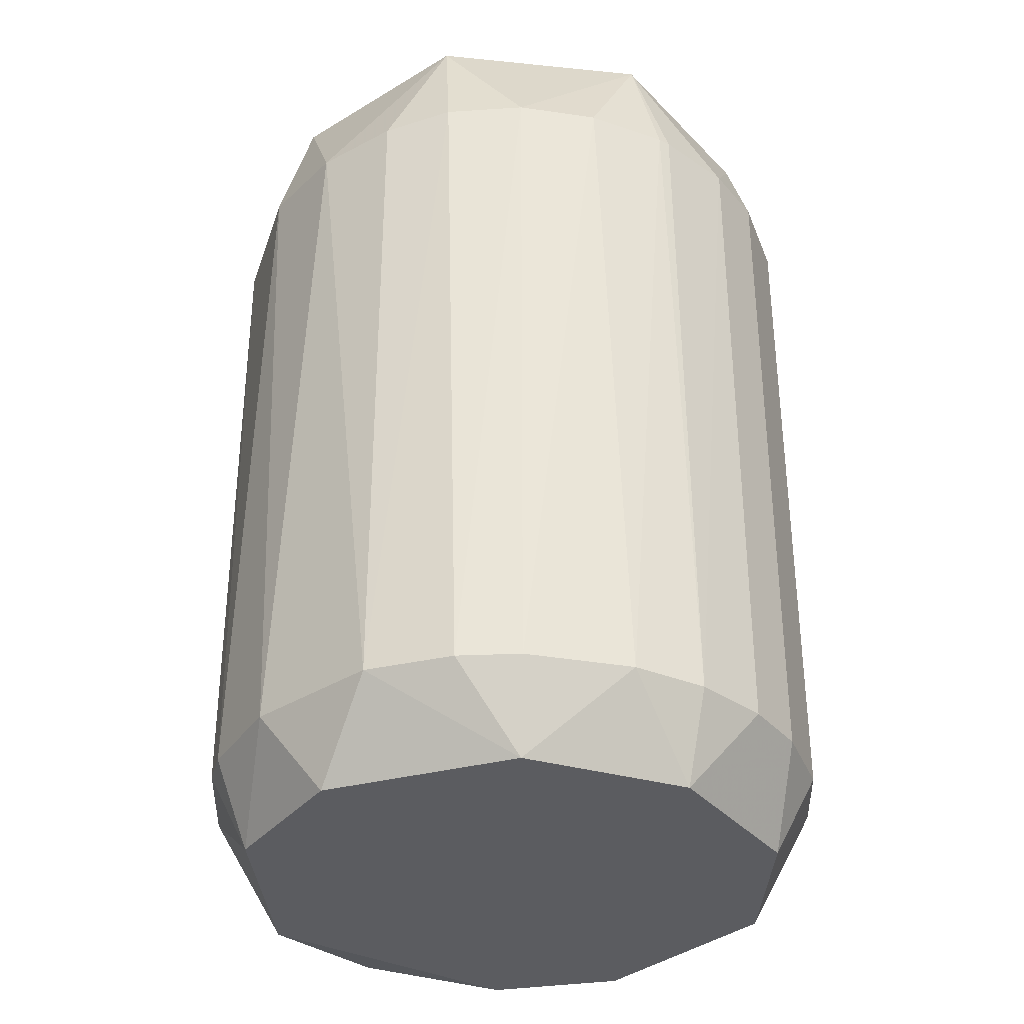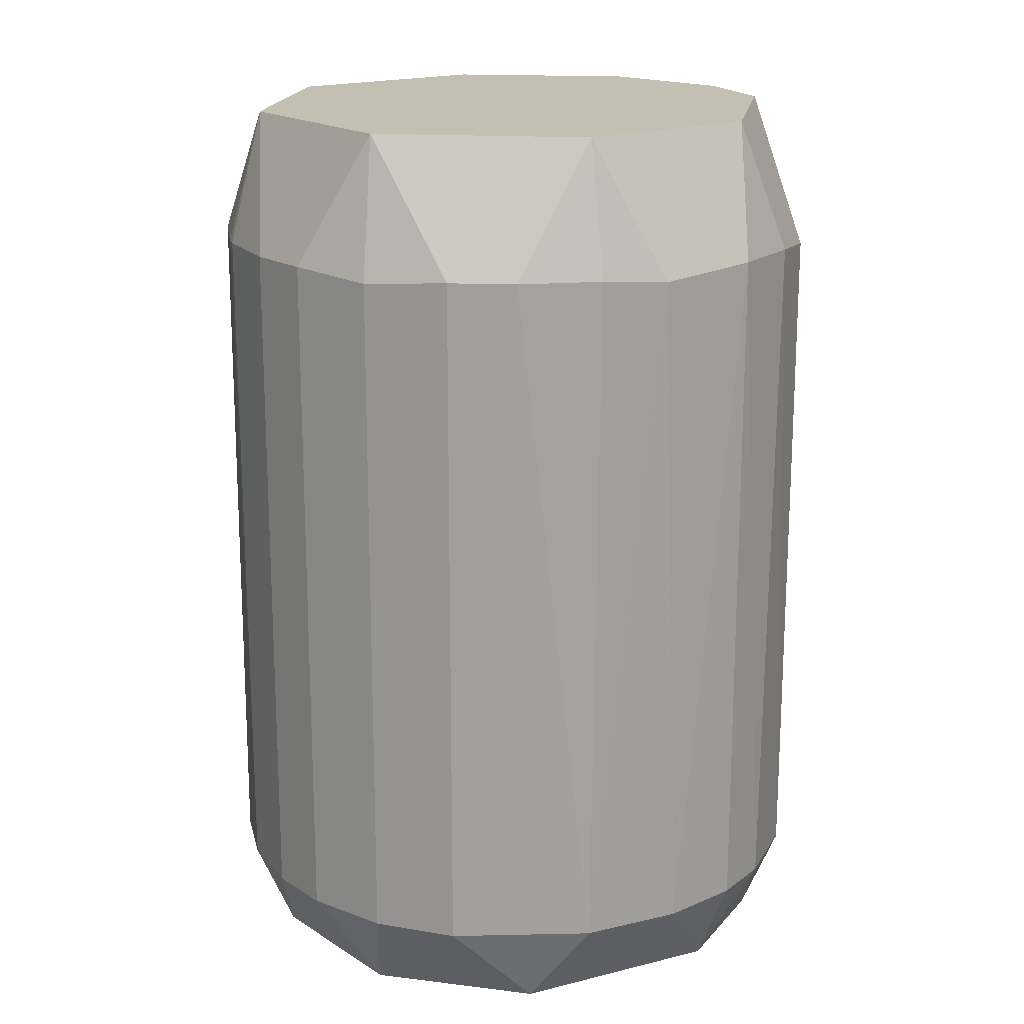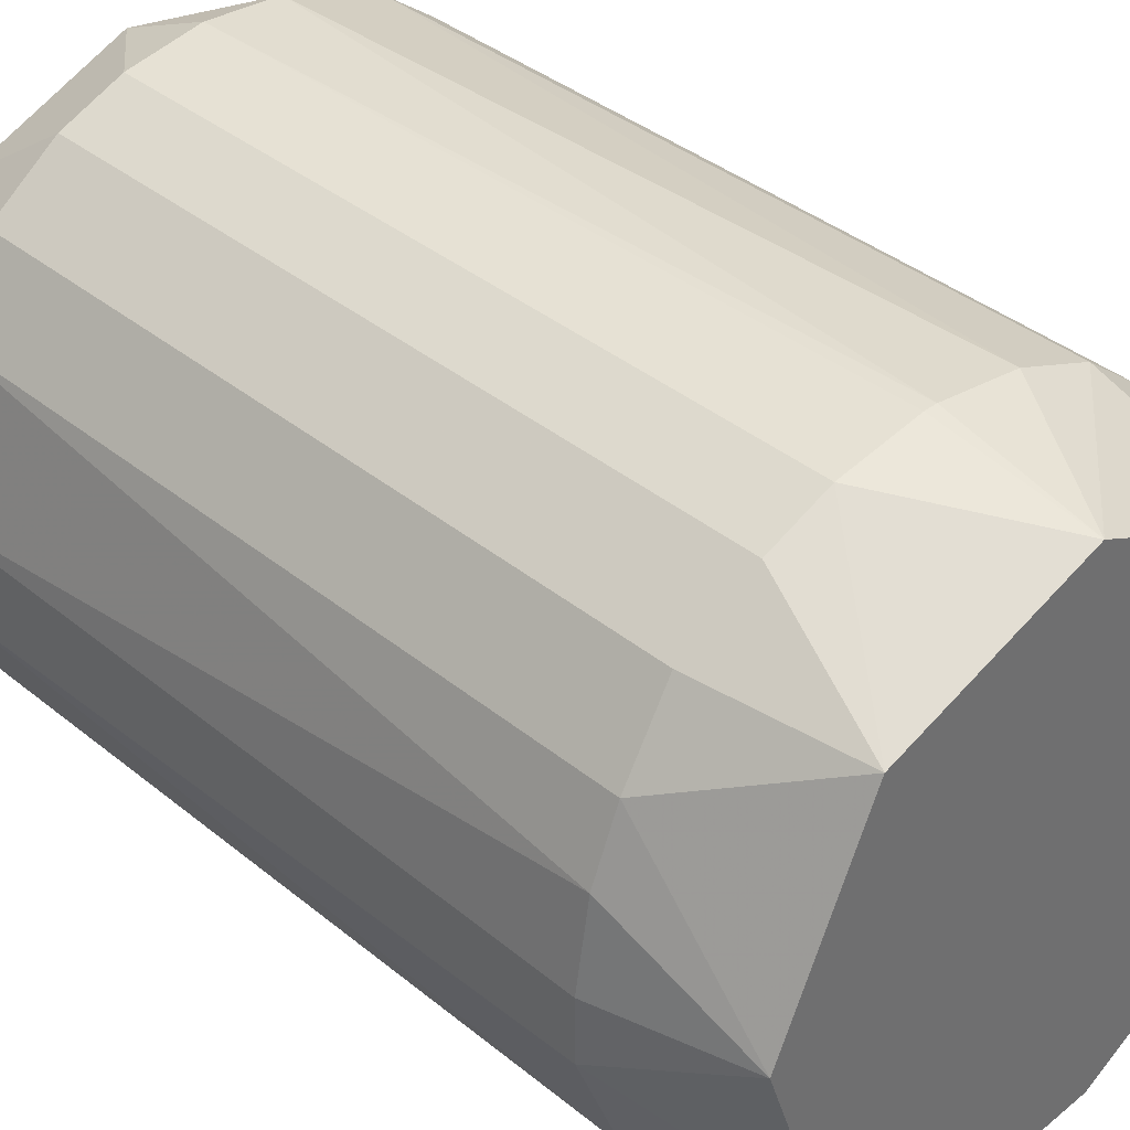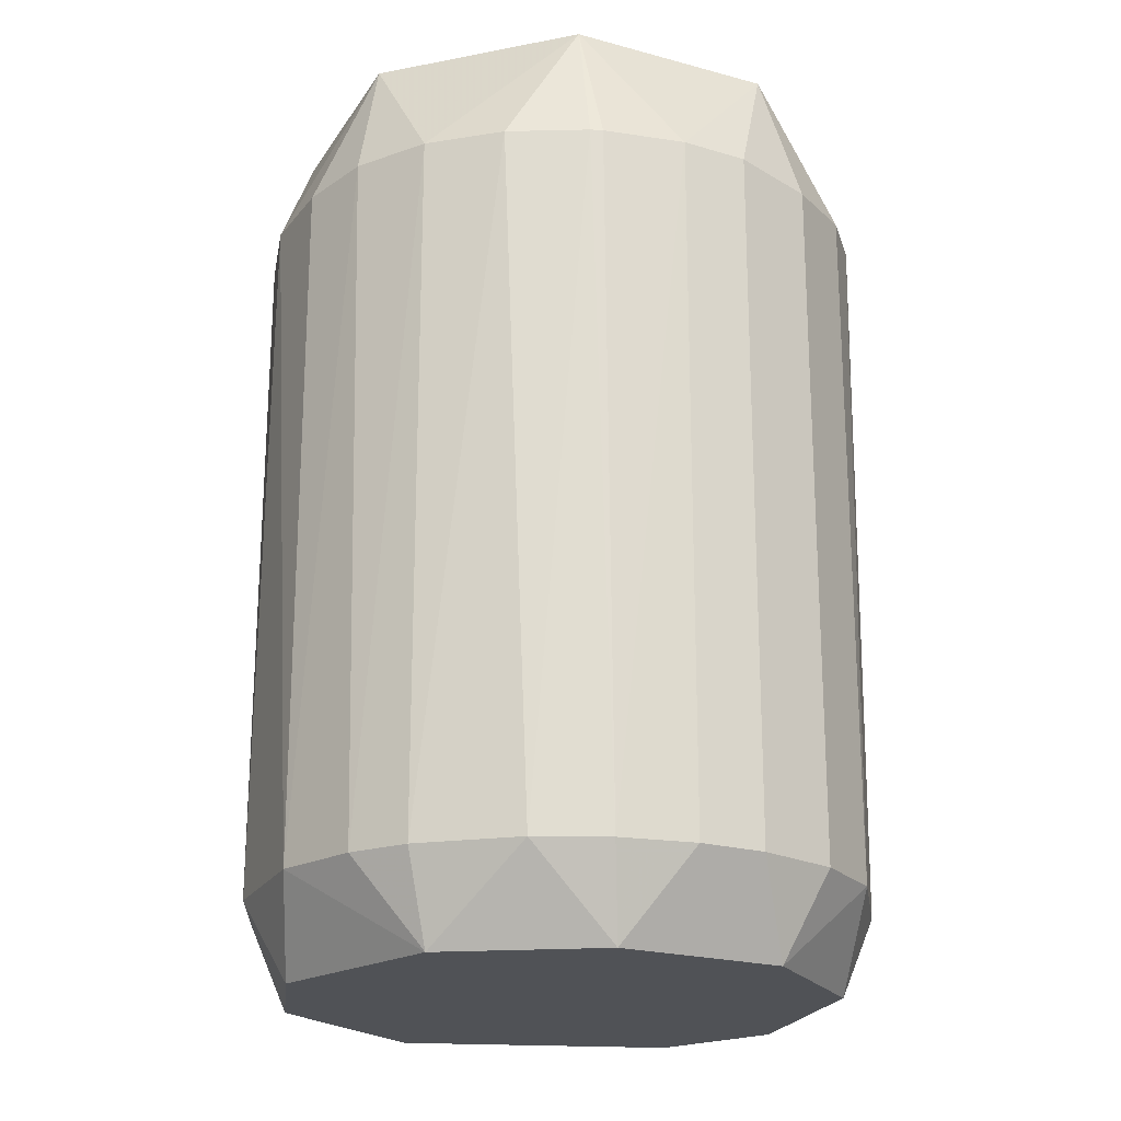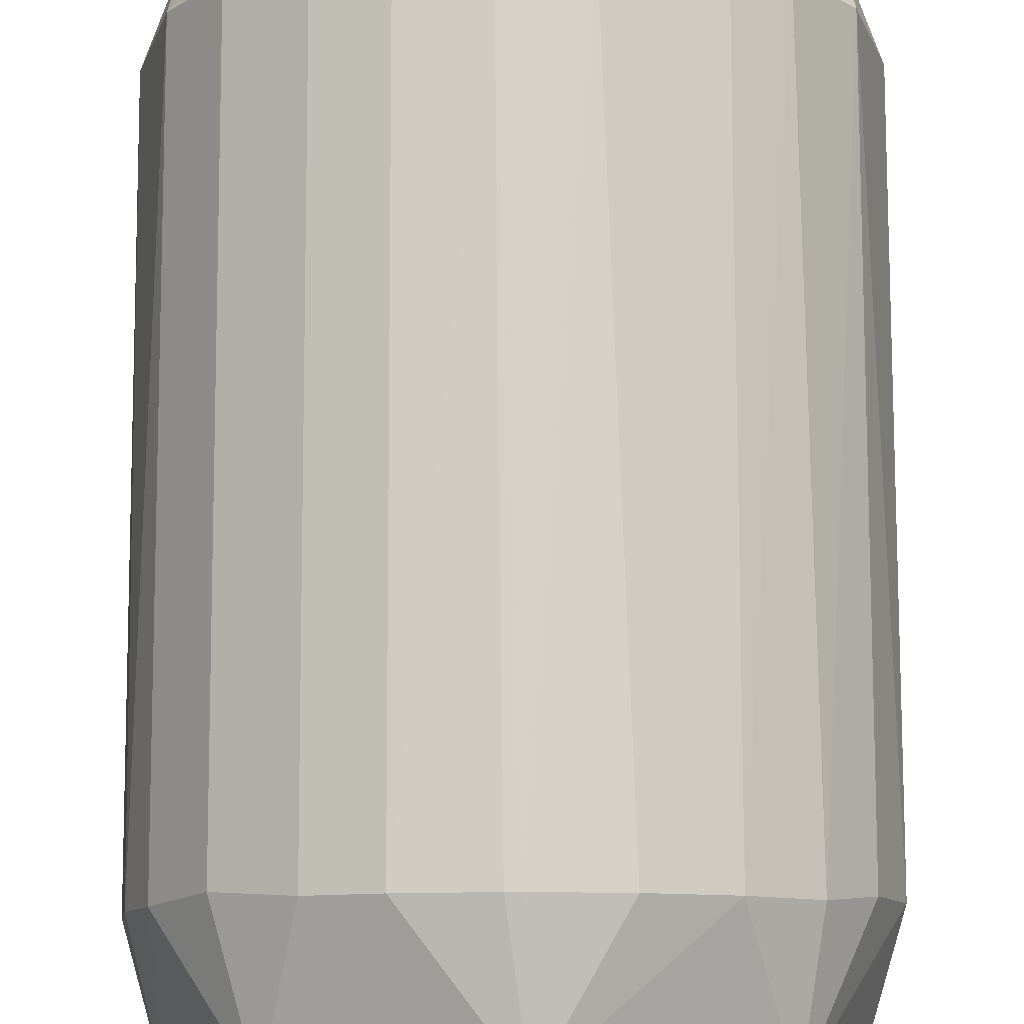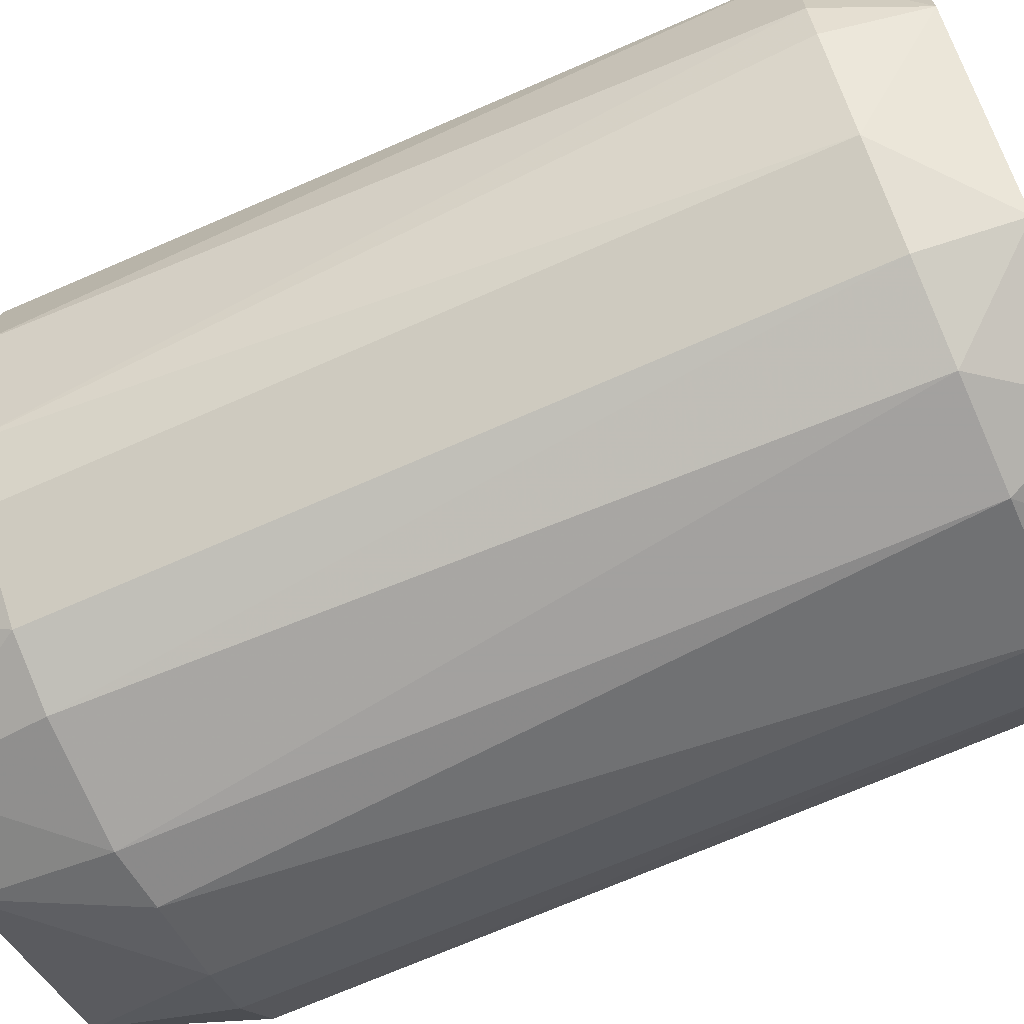
<metadata>
{"format":"obj","ext":"obj","renderer":"f3d","projection":"perspective","resolution":1024,"background":"white","views":[{"elev":-34.5,"azim":-33.6,"up":"+Y"},{"elev":17.9,"azim":72.4,"up":"+Y"},{"elev":38.0,"azim":135.9,"up":"+Z"},{"elev":-21.0,"azim":-6.5,"up":"+Y"},{"elev":79.0,"azim":179.9,"up":"+Z"},{"elev":-69.2,"azim":-66.1,"up":"+Z"}]}
</metadata>
<code>
o convex_0
v 0.01586 0.2609 -0.245
v 0.005845 0.2609 0.2467
v -0.004167 0.2609 0.2467
v -0.2099 -0.3663 -0.05933
v 0.2467 -0.296 0.01085
v -0.2149 0.3663 -0.01919
v 0.2166 0.3663 0.005797
v -0.1296 -0.296 0.2116
v 0.1263 -0.296 -0.2149
v 0.1413 -0.3663 0.1664
v -0.1246 -0.296 -0.2149
v -0.2149 0.2559 0.1262
v 0.1764 0.2559 0.1764
v 0.2116 0.2609 -0.1296
v -0.1848 0.2609 -0.1647
v -0.009173 0.3663 0.2166
v -0.245 -0.296 0.02086
v 0.02086 0.3663 -0.2149
v 0.1865 -0.3663 -0.1145
v 0.07107 -0.296 0.2366
v -0.004167 -0.3613 -0.2199
v -0.1145 -0.3663 0.1865
v -0.23 -0.296 -0.08947
v -0.245 0.2608 -0.01919
v 0.1764 -0.296 0.1764
v 0.2367 0.2608 0.07107
v -0.1296 0.2609 0.2116
v 0.1263 0.2559 -0.2149
v -0.2149 -0.296 0.1263
v 0.2116 -0.296 -0.1296
v 0.02086 -0.296 -0.245
v -0.0744 0.2609 -0.235
v 0.2417 0.2559 -0.04932
v -0.1648 0.3663 0.1413
v -0.04932 -0.296 0.2417
v -0.1547 0.3663 -0.1546
v 0.1464 0.3663 0.1614
v 0.1212 0.2609 0.2165
v 0.1664 0.3663 -0.1396
v 0.2166 -0.296 0.1212
v -0.24 0.2559 0.06101
v -0.2149 0.2609 -0.1246
v -0.1848 -0.296 -0.1647
v 0.2116 -0.3663 0.051
v -0.05933 -0.296 -0.24
v -0.1095 -0.3663 -0.1898
v -0.2099 -0.3663 0.06101
v -0.1798 0.2609 0.1714
v 0.1714 0.2609 -0.1798
v 0.01586 -0.3663 0.2166
v 0.2367 -0.296 -0.06939
v 0.06101 0.2559 -0.24
v -0.1246 0.2609 -0.2149
v -0.06939 0.2609 0.2366
v 0.2166 0.2609 0.1212
v 0.01085 -0.296 0.2467
v 0.07107 0.2609 0.2366
v 0.2467 0.2608 0.005797
v -0.1698 -0.296 0.1814
v 0.1814 -0.296 -0.1697
v 0.1112 -0.3663 -0.1898
v 0.1212 -0.296 0.2165
v -0.05933 0.3663 -0.2099
v -0.24 -0.296 -0.05933
f 24 42 64
f 3 2 16
f 7 6 16
f 6 7 18
f 10 4 19
f 4 10 22
f 16 6 34
f 27 16 34
f 8 22 35
f 6 18 36
f 7 16 37
f 25 13 38
f 13 37 38
f 18 7 39
f 28 18 39
f 7 33 39
f 33 14 39
f 25 10 40
f 13 25 40
f 5 26 40
f 24 17 41
f 6 24 41
f 17 29 41
f 29 12 41
f 34 6 41
f 12 34 41
f 24 6 42
f 6 36 42
f 36 15 42
f 15 11 43
f 4 23 43
f 42 15 43
f 23 42 43
f 10 19 44
f 5 40 44
f 40 10 44
f 1 31 45
f 31 21 45
f 11 32 45
f 32 1 45
f 19 4 46
f 4 43 46
f 43 11 46
f 11 45 46
f 45 21 46
f 17 4 47
f 4 22 47
f 29 17 47
f 22 29 47
f 12 29 48
f 34 12 48
f 27 34 48
f 9 28 49
f 39 14 49
f 28 39 49
f 22 10 50
f 35 22 50
f 30 14 51
f 19 30 51
f 14 33 51
f 33 5 51
f 5 44 51
f 44 19 51
f 1 18 52
f 28 9 52
f 18 28 52
f 31 1 52
f 9 31 52
f 11 15 53
f 32 11 53
f 15 36 53
f 3 16 54
f 27 8 54
f 16 27 54
f 35 3 54
f 8 35 54
f 26 7 55
f 37 13 55
f 7 37 55
f 13 40 55
f 40 26 55
f 2 3 56
f 3 35 56
f 50 20 56
f 35 50 56
f 16 2 57
f 37 16 57
f 20 38 57
f 38 37 57
f 2 56 57
f 56 20 57
f 7 26 58
f 26 5 58
f 33 7 58
f 5 33 58
f 22 8 59
f 8 27 59
f 29 22 59
f 27 48 59
f 48 29 59
f 14 30 60
f 30 19 60
f 9 49 60
f 49 14 60
f 31 9 61
f 21 31 61
f 19 46 61
f 46 21 61
f 9 60 61
f 60 19 61
f 10 25 62
f 38 20 62
f 25 38 62
f 50 10 62
f 20 50 62
f 18 1 63
f 1 32 63
f 36 18 63
f 32 53 63
f 53 36 63
f 4 17 64
f 23 4 64
f 17 24 64
f 42 23 64

</code>
